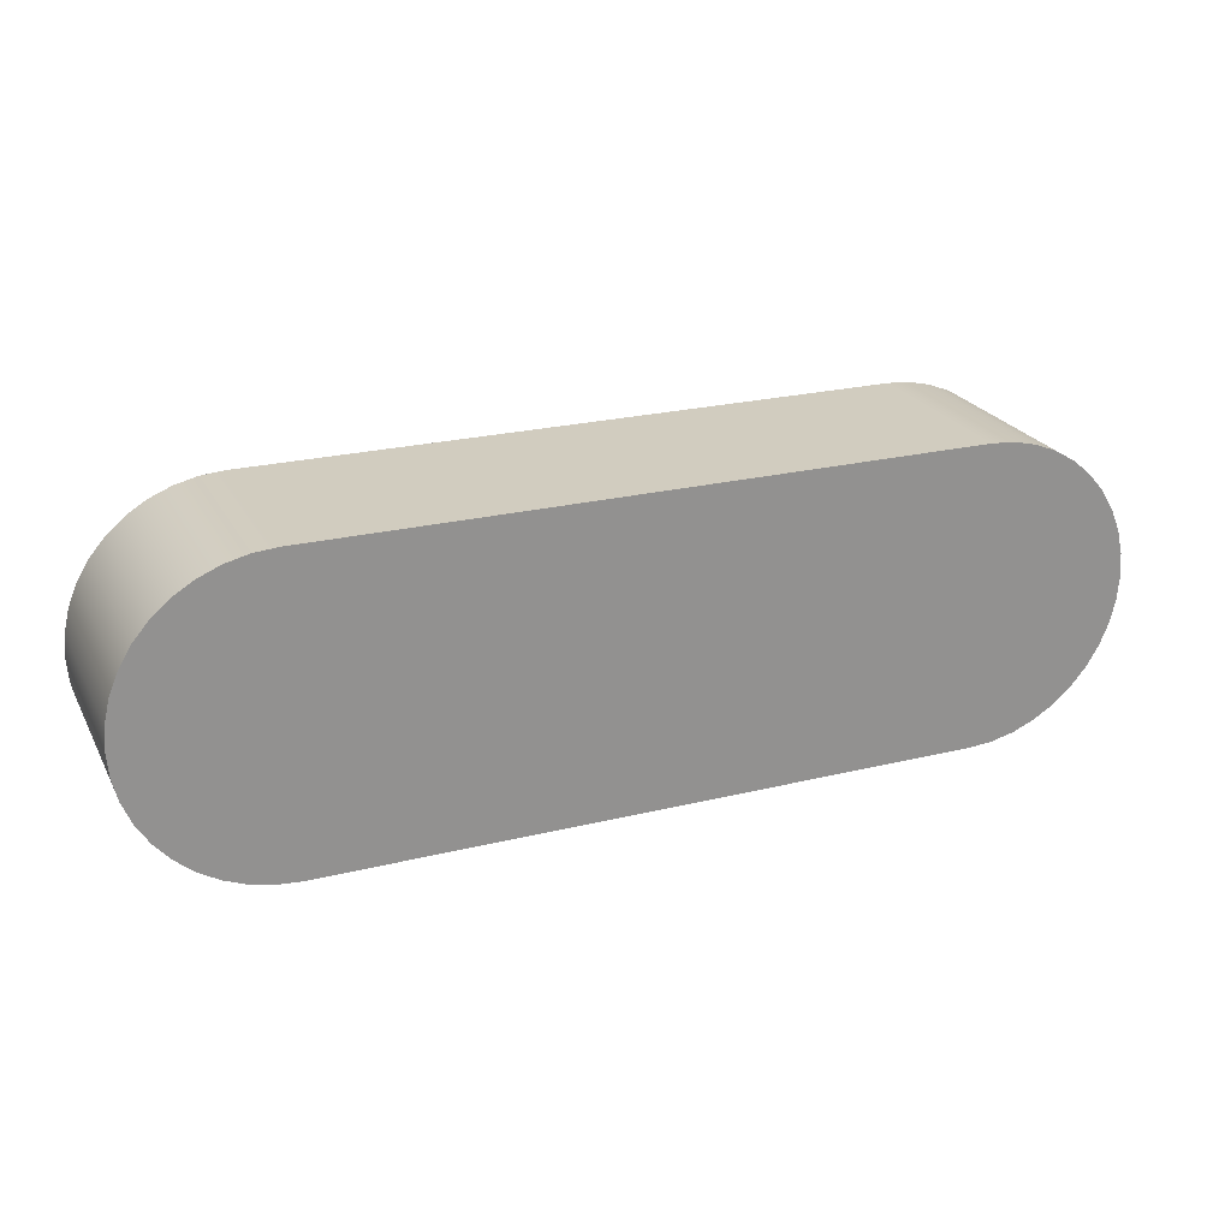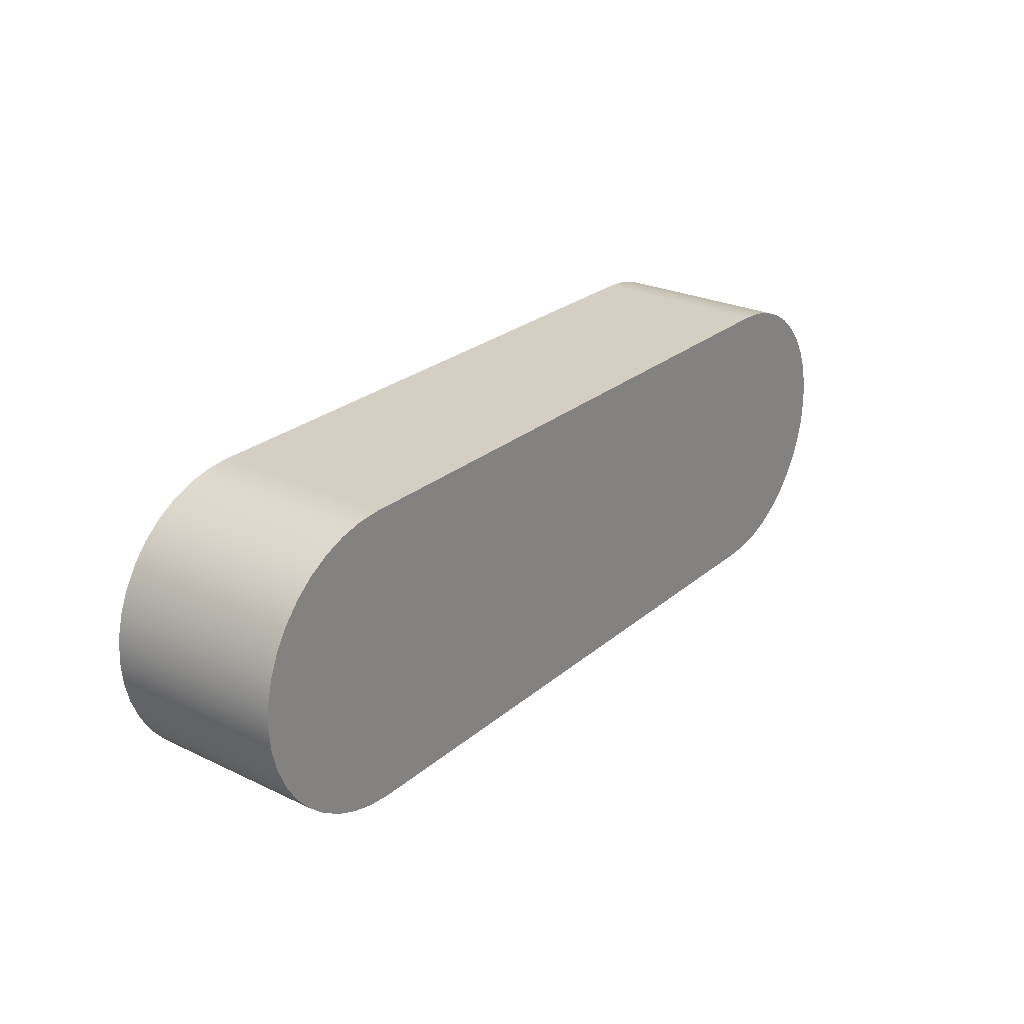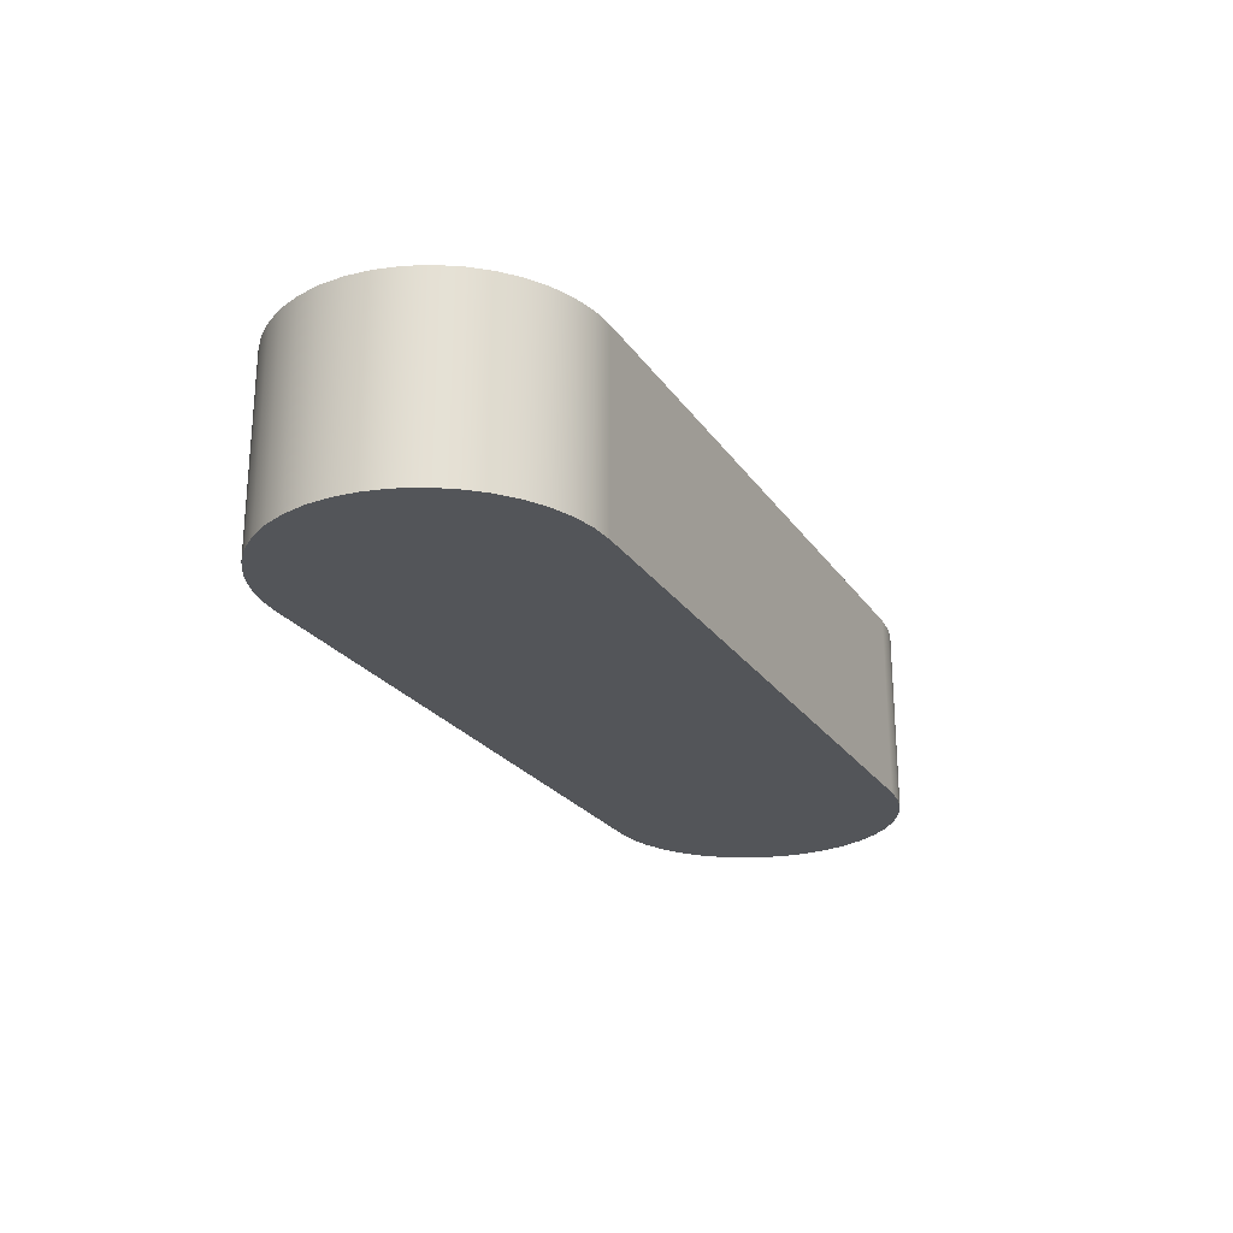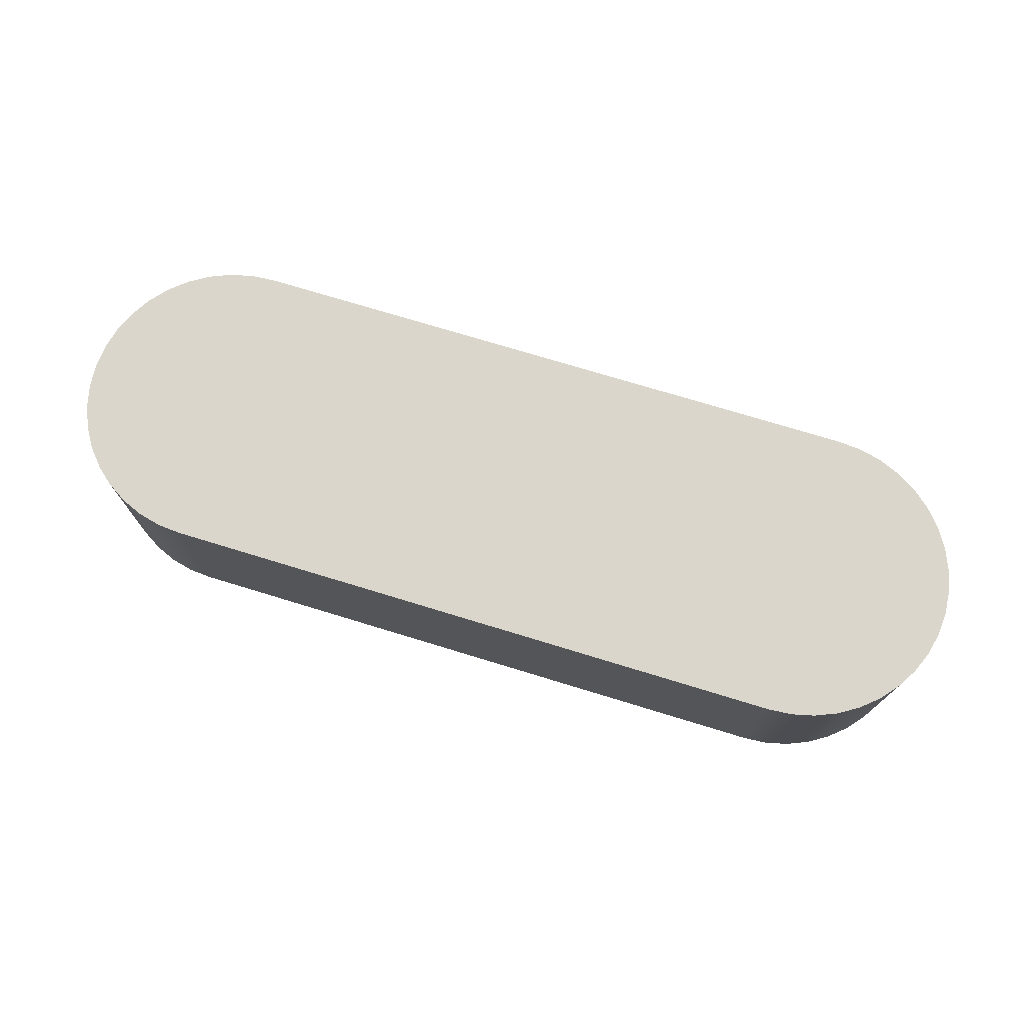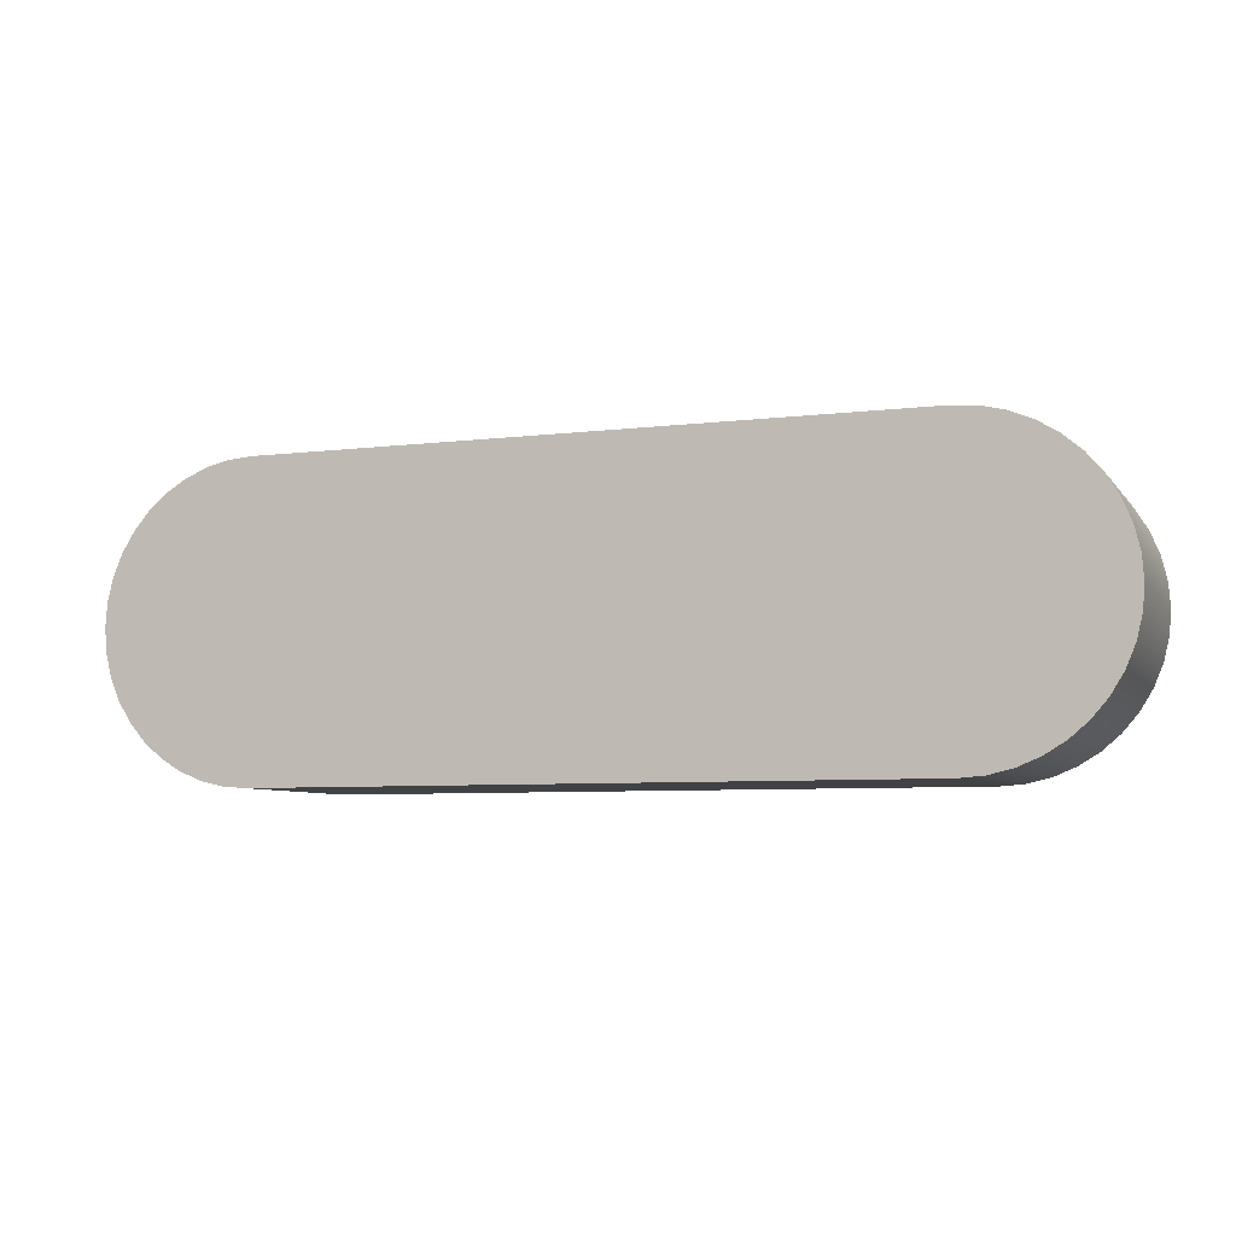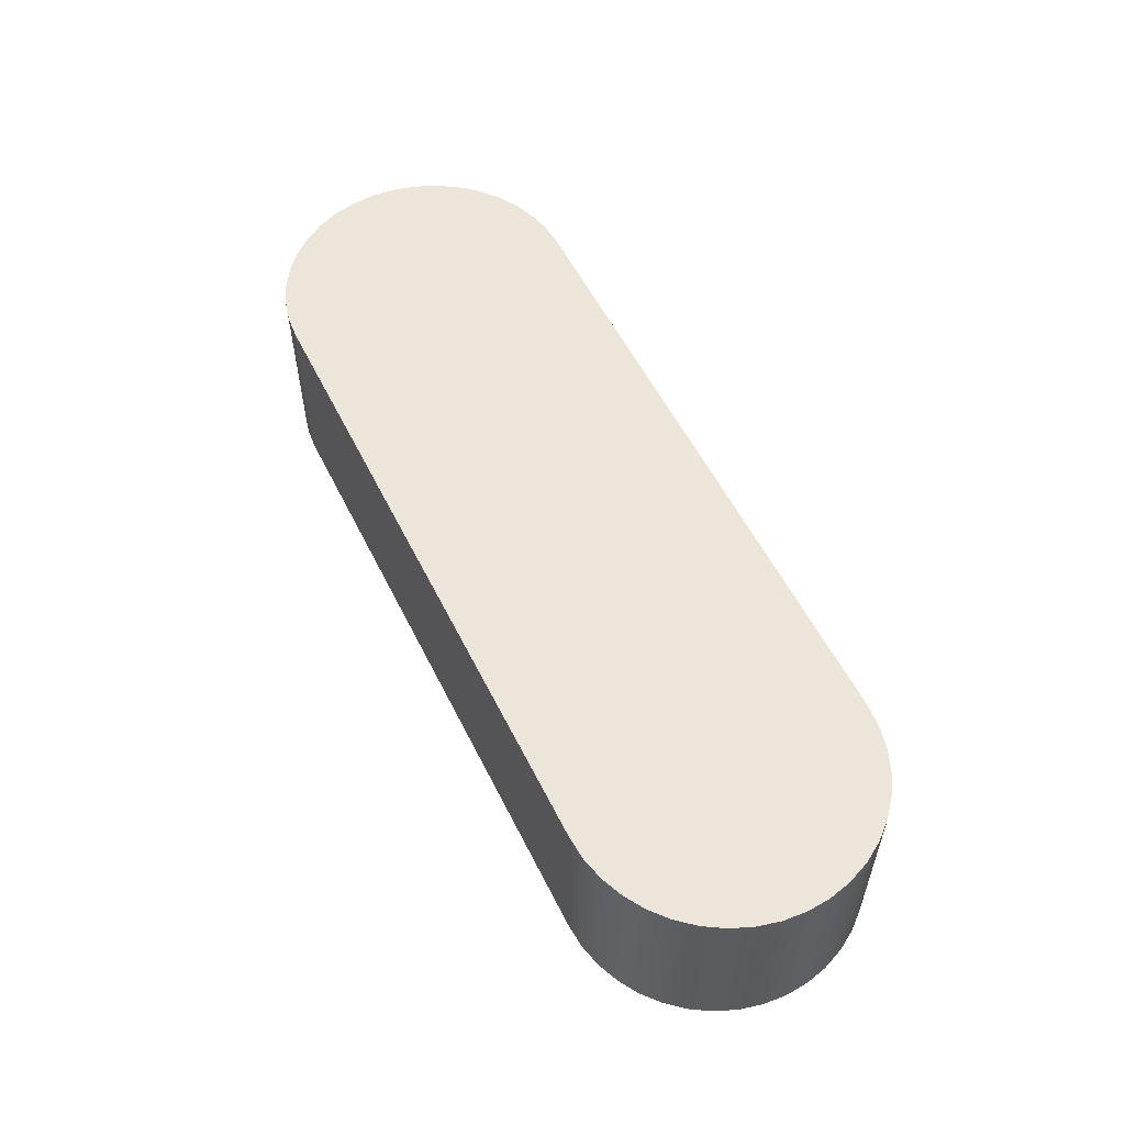
<metadata>
{"format":"obj","ext":"obj","renderer":"f3d","projection":"perspective","resolution":1024,"background":"white","views":[{"elev":23.8,"azim":-22.3,"up":"+Y"},{"elev":25.6,"azim":127.2,"up":"+Y"},{"elev":-24.0,"azim":116.0,"up":"+Z"},{"elev":73.7,"azim":-163.0,"up":"+Z"},{"elev":-6.5,"azim":-159.8,"up":"+Y"},{"elev":55.7,"azim":-116.2,"up":"+Z"}]}
</metadata>
<code>
v 9 4 0
v 9.313 3.975 0
v 9.618 3.902 0
v 9.908 3.782 0
v 10.18 3.618 0
v 10.41 3.414 0
v 10.62 3.176 0
v 10.78 2.908 0
v 10.9 2.618 0
v 10.98 2.313 0
v 11 2 0
v 10.98 1.687 0
v 10.9 1.382 0
v 10.78 1.092 0
v 10.62 0.8244 0
v 10.41 0.5858 0
v 10.18 0.382 0
v 9.908 0.218 0
v 9.618 0.09789 0
v 9.313 0.02462 0
v 9 0 0
v 0.5 0 0
v 0.1871 0.02462 0
v -0.118 0.09789 0
v -0.408 0.218 0
v -0.6756 0.382 0
v -0.9142 0.5858 0
v -1.118 0.8244 0
v -1.282 1.092 0
v -1.402 1.382 0
v -1.475 1.687 0
v -1.5 2 0
v -1.475 2.313 0
v -1.402 2.618 0
v -1.282 2.908 0
v -1.118 3.176 0
v -0.9142 3.414 0
v -0.6756 3.618 0
v -0.408 3.782 0
v -0.118 3.902 0
v 0.1871 3.975 0
v 0.5 4 0
v 9 4 0
v 0.5 4 0
v 0.5 4 2.5
v 9 4 2.5
v 0.5 4 0
v 0.1871 3.975 0
v -0.118 3.902 0
v -0.408 3.782 0
v -0.6756 3.618 0
v -0.9142 3.414 0
v -1.118 3.176 0
v -1.282 2.908 0
v -1.402 2.618 0
v -1.475 2.313 0
v -1.5 2 0
v -1.475 1.687 0
v -1.402 1.382 0
v -1.282 1.092 0
v -1.118 0.8244 0
v -0.9142 0.5858 0
v -0.6756 0.382 0
v -0.408 0.218 0
v -0.118 0.09789 0
v 0.1871 0.02462 0
v 0.5 0 0
v 0.5 0 2.5
v 0.1871 0.02462 2.5
v -0.118 0.09789 2.5
v -0.408 0.218 2.5
v -0.6756 0.382 2.5
v -0.9142 0.5858 2.5
v -1.118 0.8244 2.5
v -1.282 1.092 2.5
v -1.402 1.382 2.5
v -1.475 1.687 2.5
v -1.5 2 2.5
v -1.475 2.313 2.5
v -1.402 2.618 2.5
v -1.282 2.908 2.5
v -1.118 3.176 2.5
v -0.9142 3.414 2.5
v -0.6756 3.618 2.5
v -0.408 3.782 2.5
v -0.118 3.902 2.5
v 0.1871 3.975 2.5
v 0.5 4 2.5
v 9 0 0
v 9.313 0.02462 0
v 9.618 0.09789 0
v 9.908 0.218 0
v 10.18 0.382 0
v 10.41 0.5858 0
v 10.62 0.8244 0
v 10.78 1.092 0
v 10.9 1.382 0
v 10.98 1.687 0
v 11 2 0
v 10.98 2.313 0
v 10.9 2.618 0
v 10.78 2.908 0
v 10.62 3.176 0
v 10.41 3.414 0
v 10.18 3.618 0
v 9.908 3.782 0
v 9.618 3.902 0
v 9.313 3.975 0
v 9 4 0
v 9 4 2.5
v 9.313 3.975 2.5
v 9.618 3.902 2.5
v 9.908 3.782 2.5
v 10.18 3.618 2.5
v 10.41 3.414 2.5
v 10.62 3.176 2.5
v 10.78 2.908 2.5
v 10.9 2.618 2.5
v 10.98 2.313 2.5
v 11 2 2.5
v 10.98 1.687 2.5
v 10.9 1.382 2.5
v 10.78 1.092 2.5
v 10.62 0.8244 2.5
v 10.41 0.5858 2.5
v 10.18 0.382 2.5
v 9.908 0.218 2.5
v 9.618 0.09789 2.5
v 9.313 0.02462 2.5
v 9 0 2.5
v 0.5 0 0
v 9 0 0
v 9 0 2.5
v 0.5 0 2.5
v 9 0 2.5
v 9.313 0.02462 2.5
v 9.618 0.09789 2.5
v 9.908 0.218 2.5
v 10.18 0.382 2.5
v 10.41 0.5858 2.5
v 10.62 0.8244 2.5
v 10.78 1.092 2.5
v 10.9 1.382 2.5
v 10.98 1.687 2.5
v 11 2 2.5
v 10.98 2.313 2.5
v 10.9 2.618 2.5
v 10.78 2.908 2.5
v 10.62 3.176 2.5
v 10.41 3.414 2.5
v 10.18 3.618 2.5
v 9.908 3.782 2.5
v 9.618 3.902 2.5
v 9.313 3.975 2.5
v 9 4 2.5
v 0.5 4 2.5
v 0.1871 3.975 2.5
v -0.118 3.902 2.5
v -0.408 3.782 2.5
v -0.6756 3.618 2.5
v -0.9142 3.414 2.5
v -1.118 3.176 2.5
v -1.282 2.908 2.5
v -1.402 2.618 2.5
v -1.475 2.313 2.5
v -1.5 2 2.5
v -1.475 1.687 2.5
v -1.402 1.382 2.5
v -1.282 1.092 2.5
v -1.118 0.8244 2.5
v -0.9142 0.5858 2.5
v -0.6756 0.382 2.5
v -0.408 0.218 2.5
v -0.118 0.09789 2.5
v 0.1871 0.02462 2.5
v 0.5 0 2.5
f 2 3 1
f 1 3 4
f 1 4 5
f 5 6 1
f 1 6 7
f 1 7 8
f 9 34 8
f 8 34 35
f 8 35 1
f 1 35 42
f 42 35 36
f 42 36 37
f 34 9 33
f 33 9 10
f 33 10 32
f 32 10 11
f 32 11 31
f 31 11 12
f 31 12 30
f 30 12 13
f 30 13 29
f 29 13 14
f 29 14 22
f 22 14 21
f 21 14 15
f 21 15 16
f 16 17 21
f 21 17 18
f 21 18 19
f 19 20 21
f 23 24 22
f 22 24 25
f 22 25 26
f 26 27 22
f 22 27 28
f 22 28 29
f 37 38 42
f 42 38 39
f 42 39 40
f 40 41 42
f 43 44 46
f 46 44 45
f 88 47 87
f 87 47 48
f 87 48 86
f 86 48 49
f 86 49 85
f 85 49 50
f 85 50 84
f 84 50 51
f 84 51 83
f 83 51 52
f 83 52 82
f 82 52 53
f 82 53 81
f 81 53 54
f 81 54 80
f 80 54 55
f 80 55 79
f 79 55 56
f 79 56 78
f 78 56 57
f 78 57 77
f 77 57 58
f 77 58 76
f 76 58 59
f 76 59 75
f 75 59 60
f 75 60 74
f 74 60 61
f 74 61 73
f 73 61 62
f 73 62 72
f 72 62 63
f 72 63 71
f 71 63 64
f 71 64 70
f 70 64 65
f 70 65 69
f 69 65 66
f 69 66 68
f 68 66 67
f 130 89 129
f 129 89 90
f 129 90 128
f 128 90 91
f 128 91 127
f 127 91 92
f 127 92 126
f 126 92 93
f 126 93 125
f 125 93 94
f 125 94 124
f 124 94 95
f 124 95 123
f 123 95 96
f 123 96 122
f 122 96 97
f 122 97 121
f 121 97 98
f 121 98 120
f 120 98 99
f 120 99 119
f 119 99 100
f 119 100 118
f 118 100 101
f 118 101 117
f 117 101 102
f 117 102 116
f 116 102 103
f 116 103 115
f 115 103 104
f 115 104 114
f 114 104 105
f 114 105 113
f 113 105 106
f 113 106 112
f 112 106 107
f 112 107 111
f 111 107 108
f 111 108 110
f 110 108 109
f 131 132 134
f 134 132 133
f 136 137 135
f 135 137 138
f 135 138 139
f 139 140 135
f 135 140 141
f 135 141 142
f 143 168 142
f 142 168 169
f 142 169 135
f 135 169 176
f 176 169 170
f 176 170 171
f 168 143 167
f 167 143 144
f 167 144 166
f 166 144 145
f 166 145 165
f 165 145 146
f 165 146 164
f 164 146 147
f 164 147 163
f 163 147 148
f 163 148 156
f 156 148 155
f 155 148 149
f 155 149 150
f 150 151 155
f 155 151 152
f 155 152 153
f 153 154 155
f 157 158 156
f 156 158 159
f 156 159 160
f 160 161 156
f 156 161 162
f 156 162 163
f 171 172 176
f 176 172 173
f 176 173 174
f 174 175 176

</code>
